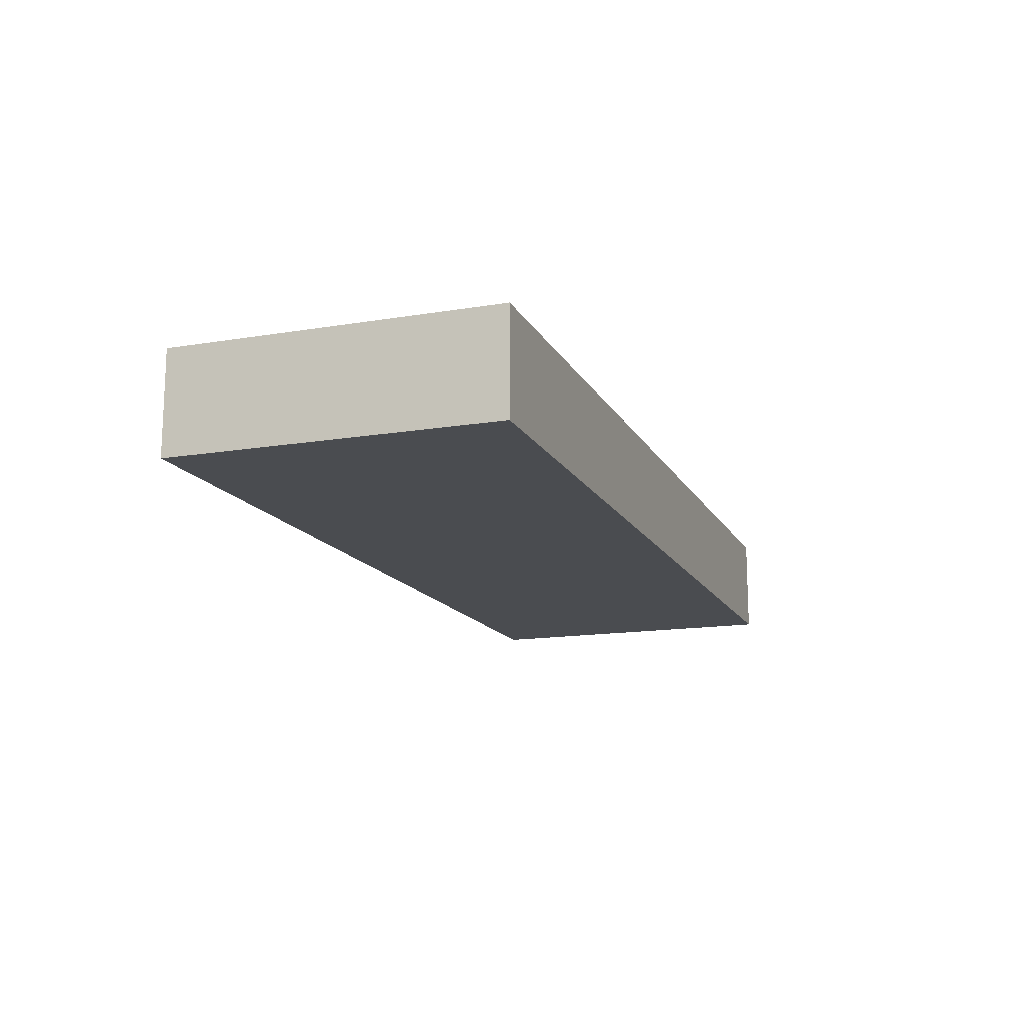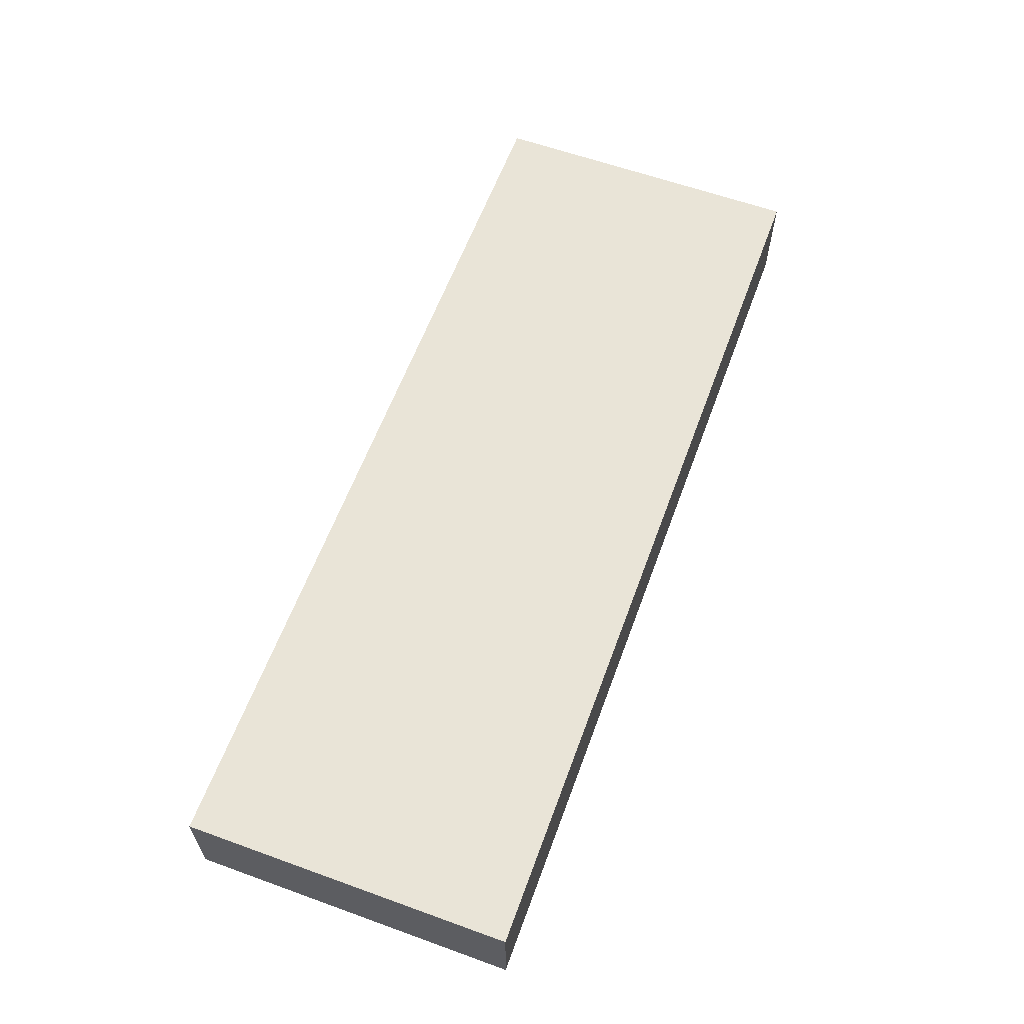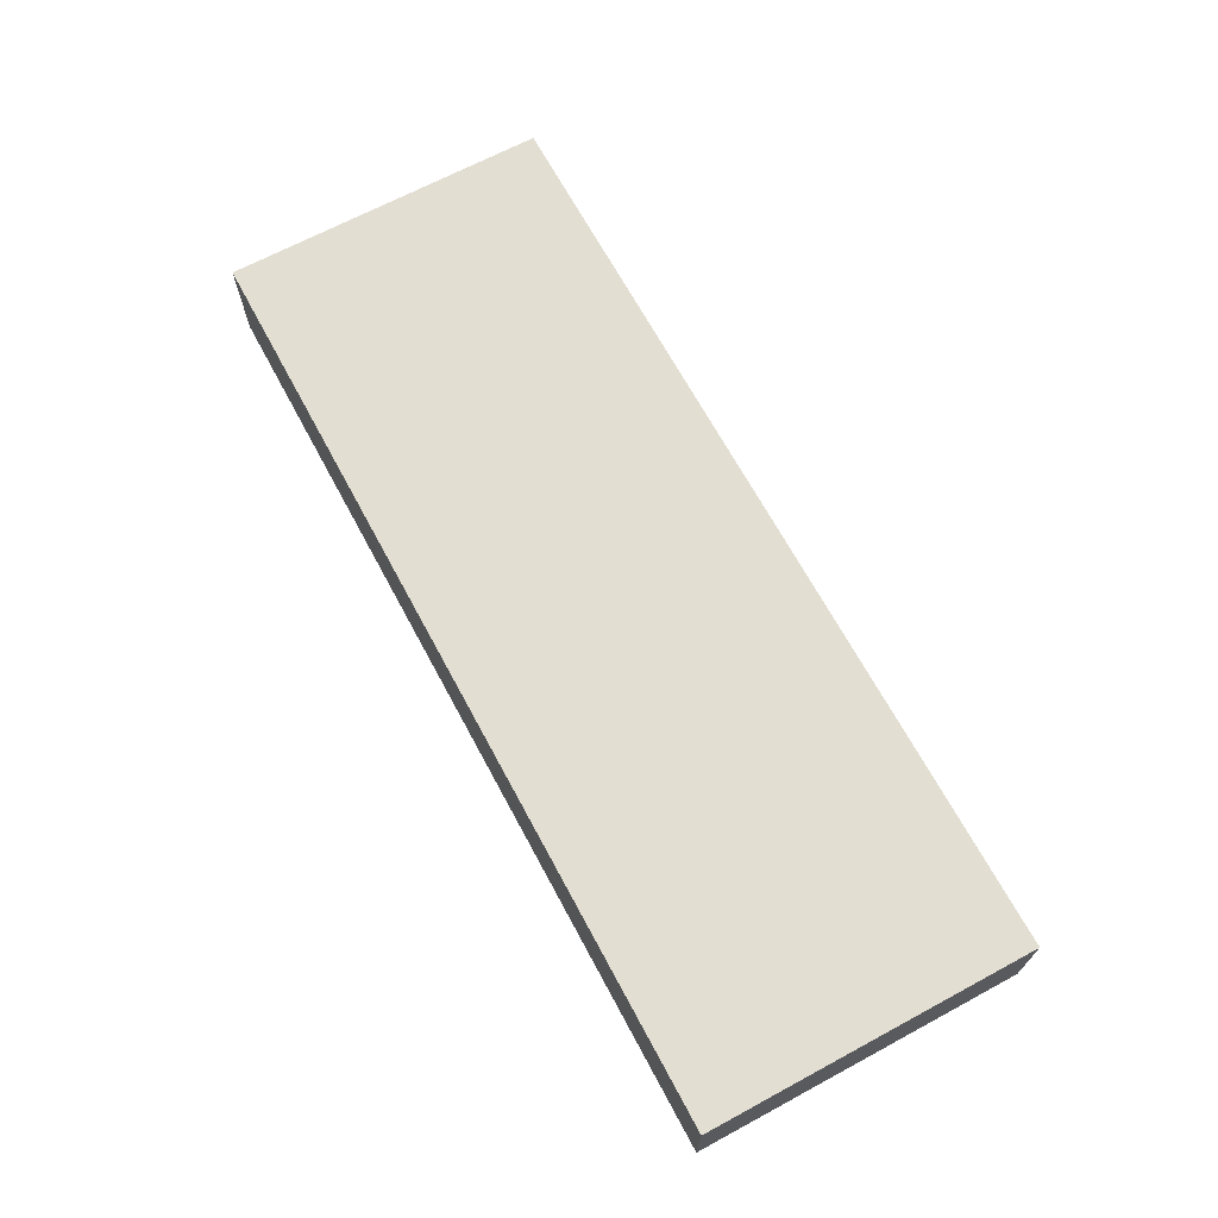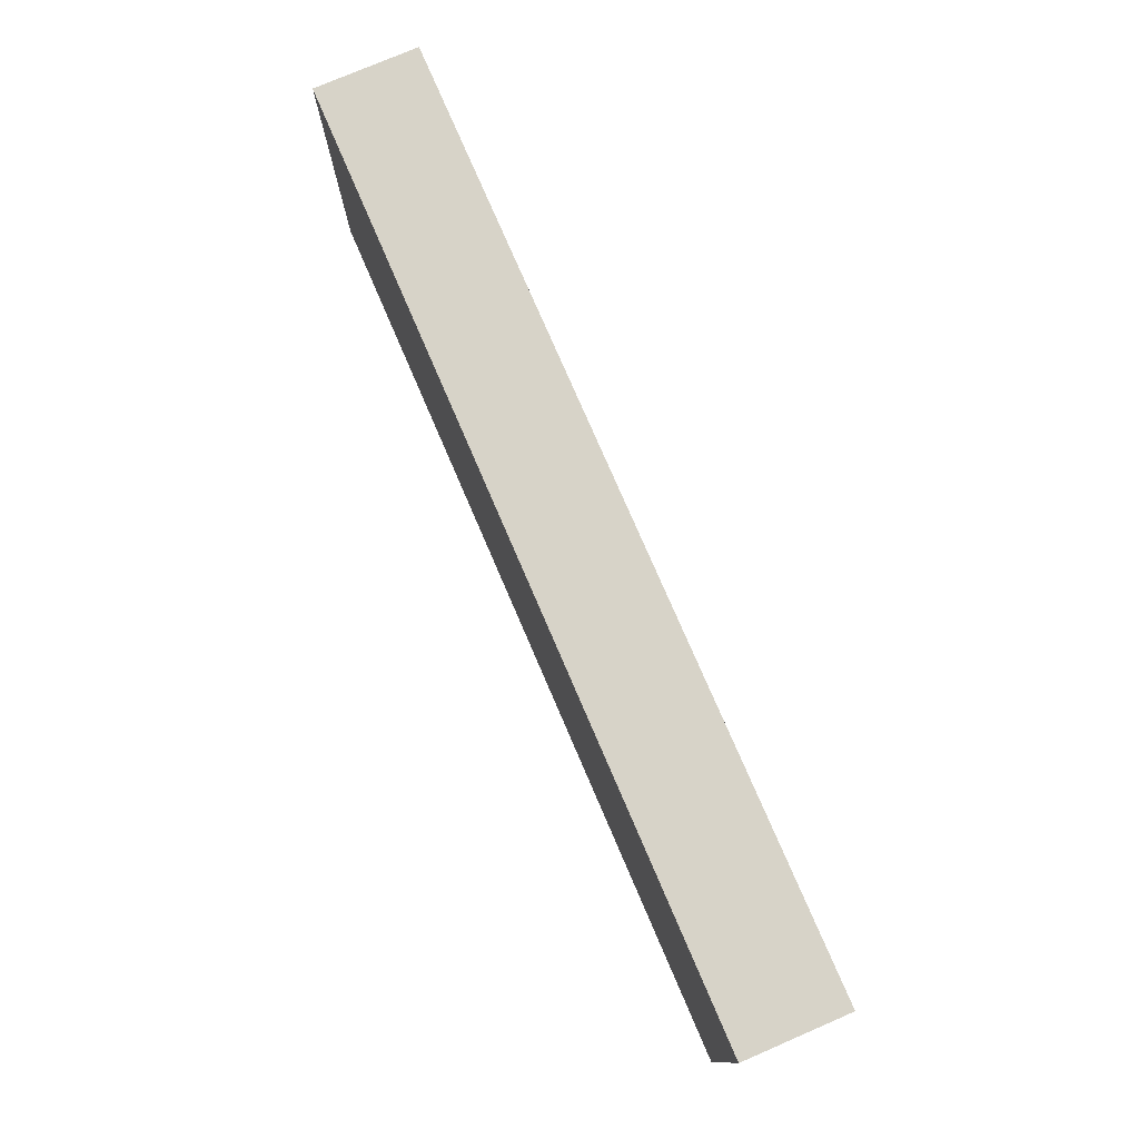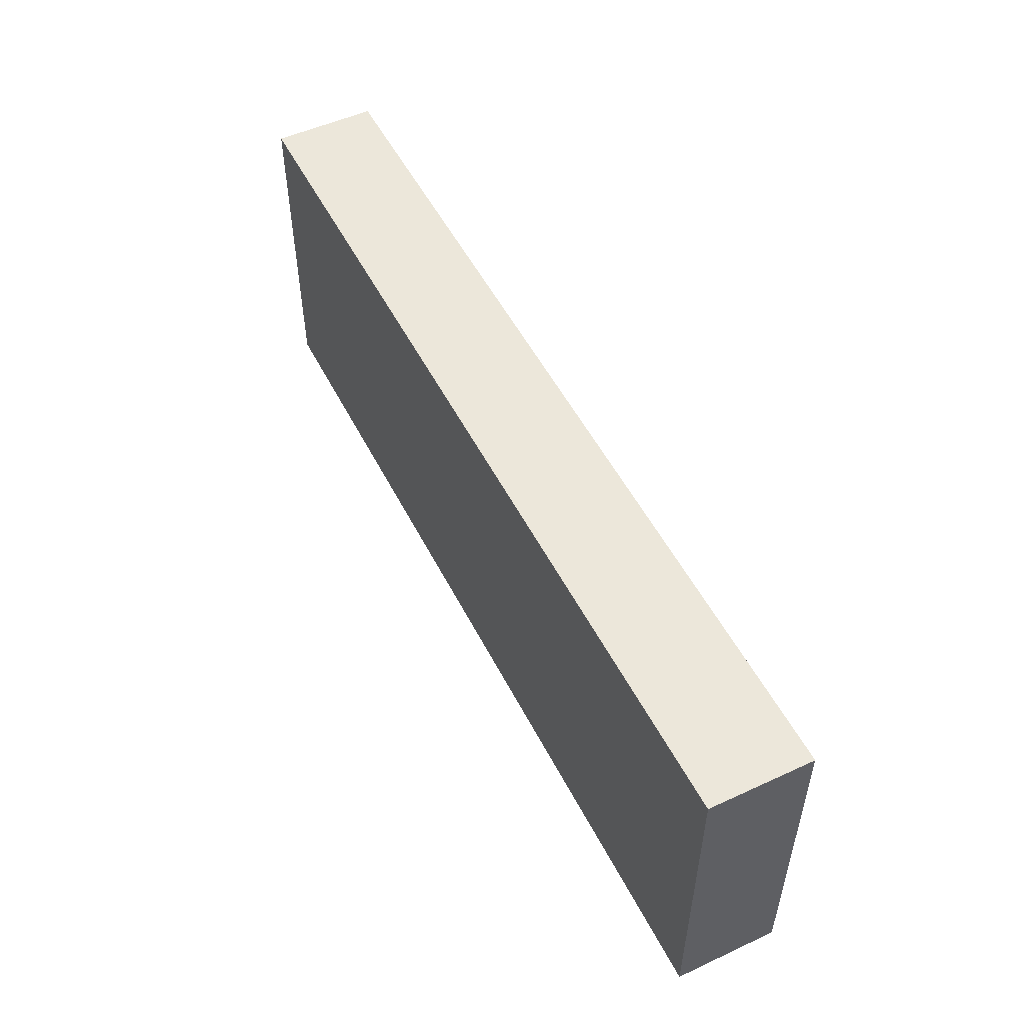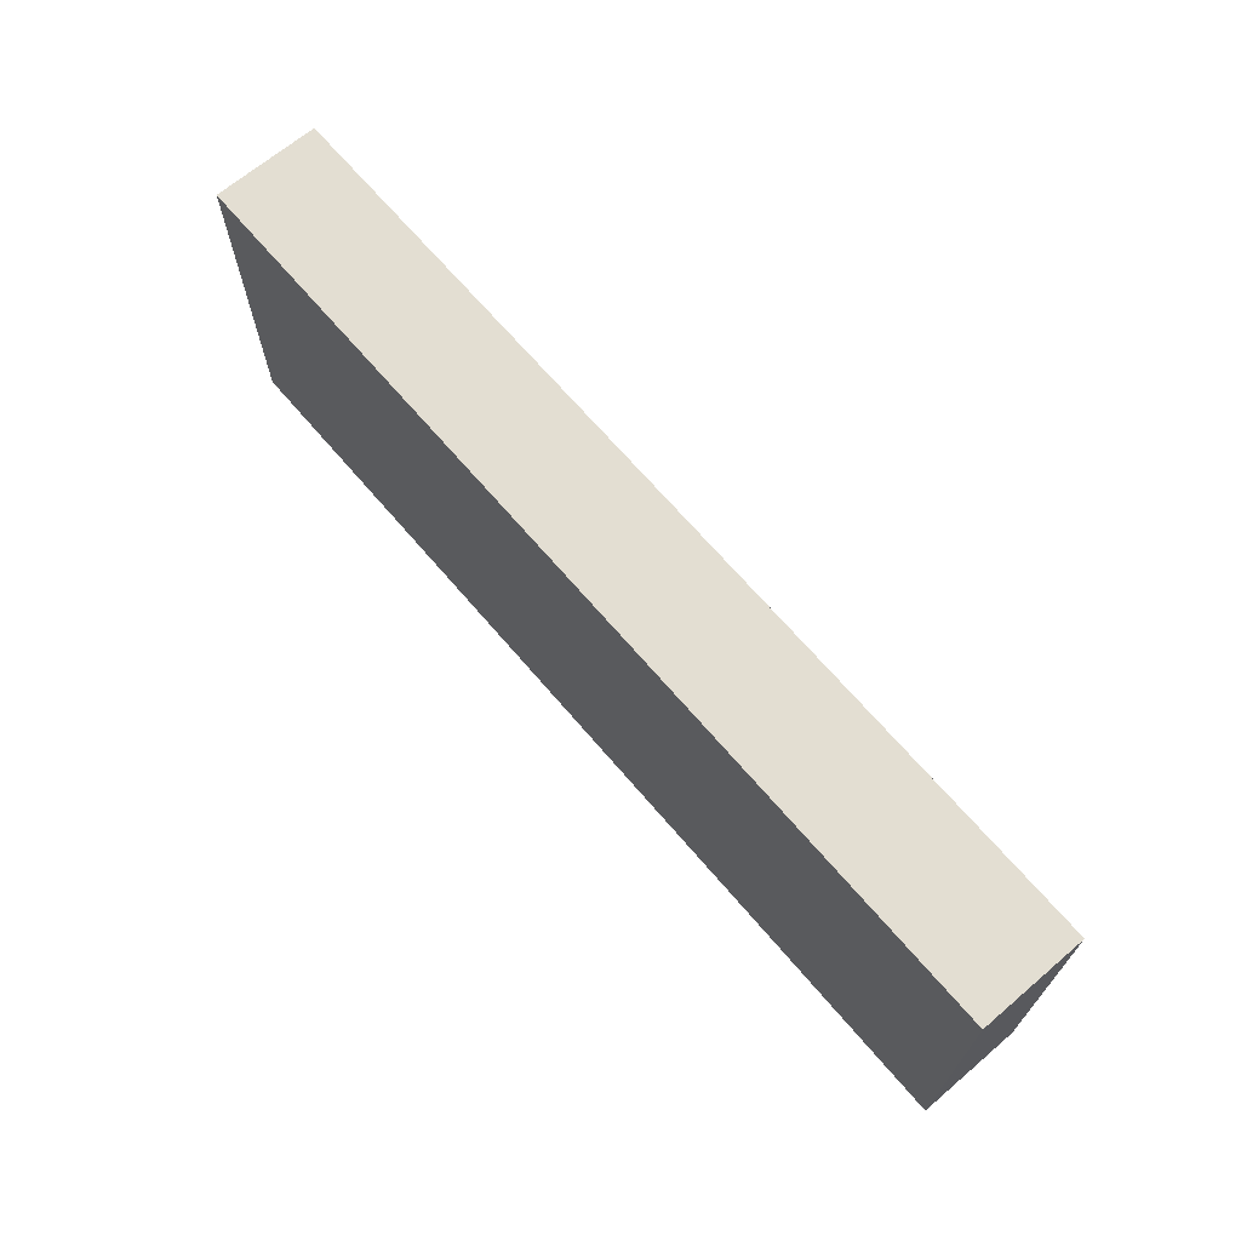
<metadata>
{"format":"obj","ext":"obj","renderer":"f3d","projection":"perspective","resolution":1024,"background":"white","views":[{"elev":-14.8,"azim":109.7,"up":"+Z"},{"elev":61.0,"azim":110.2,"up":"+Z"},{"elev":67.7,"azim":61.7,"up":"+Z"},{"elev":76.7,"azim":66.7,"up":"+Y"},{"elev":51.9,"azim":63.5,"up":"+Y"},{"elev":67.6,"azim":-130.4,"up":"+Y"}]}
</metadata>
<code>
v -8.968 -3.171 0
v -8.968 -3.171 2
v -8.968 3.171 0
v -8.968 3.171 2
v 8.968 -3.171 0
v 8.968 -3.171 2
v 8.968 3.171 0
v 8.968 3.171 2
f 2 4 1
f 5 2 1
f 1 4 3
f 3 5 1
f 2 8 4
f 6 2 5
f 6 8 2
f 4 8 3
f 7 5 3
f 3 8 7
f 7 6 5
f 8 6 7

</code>
